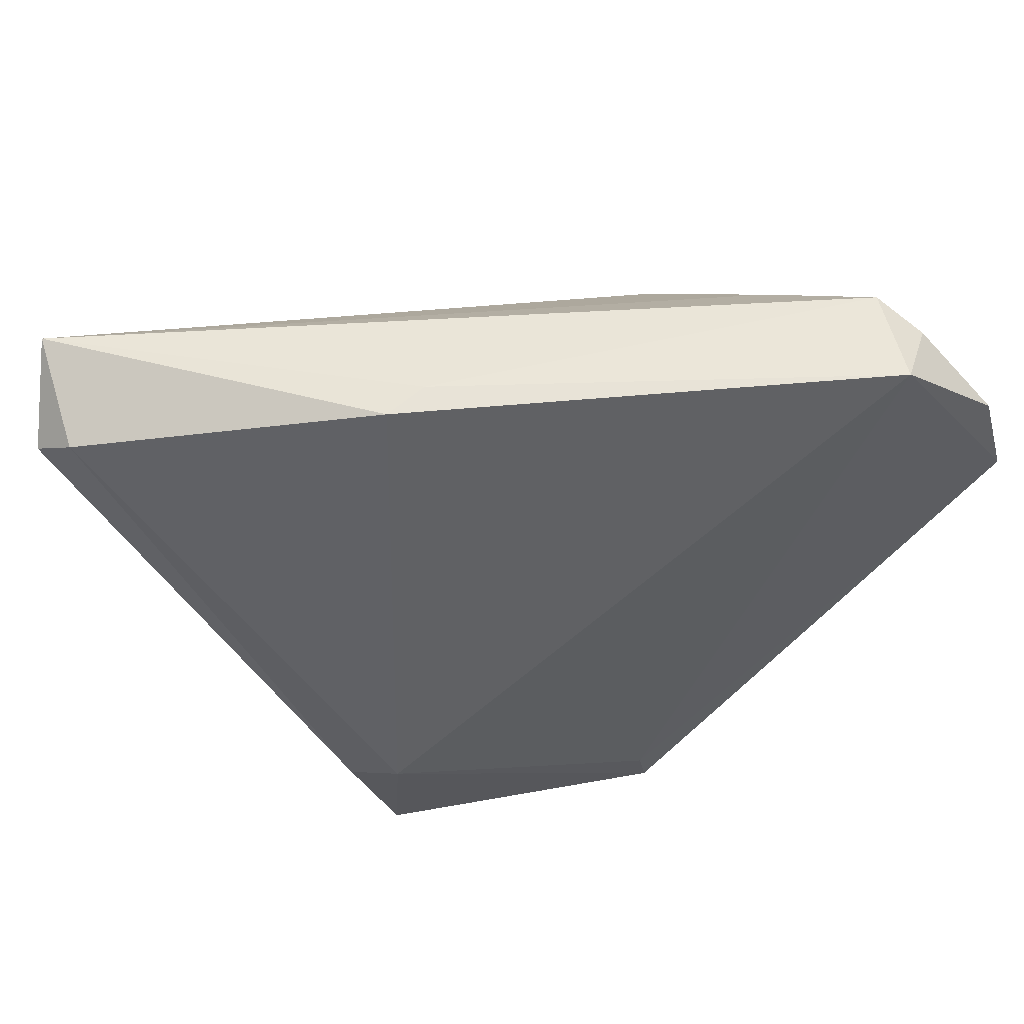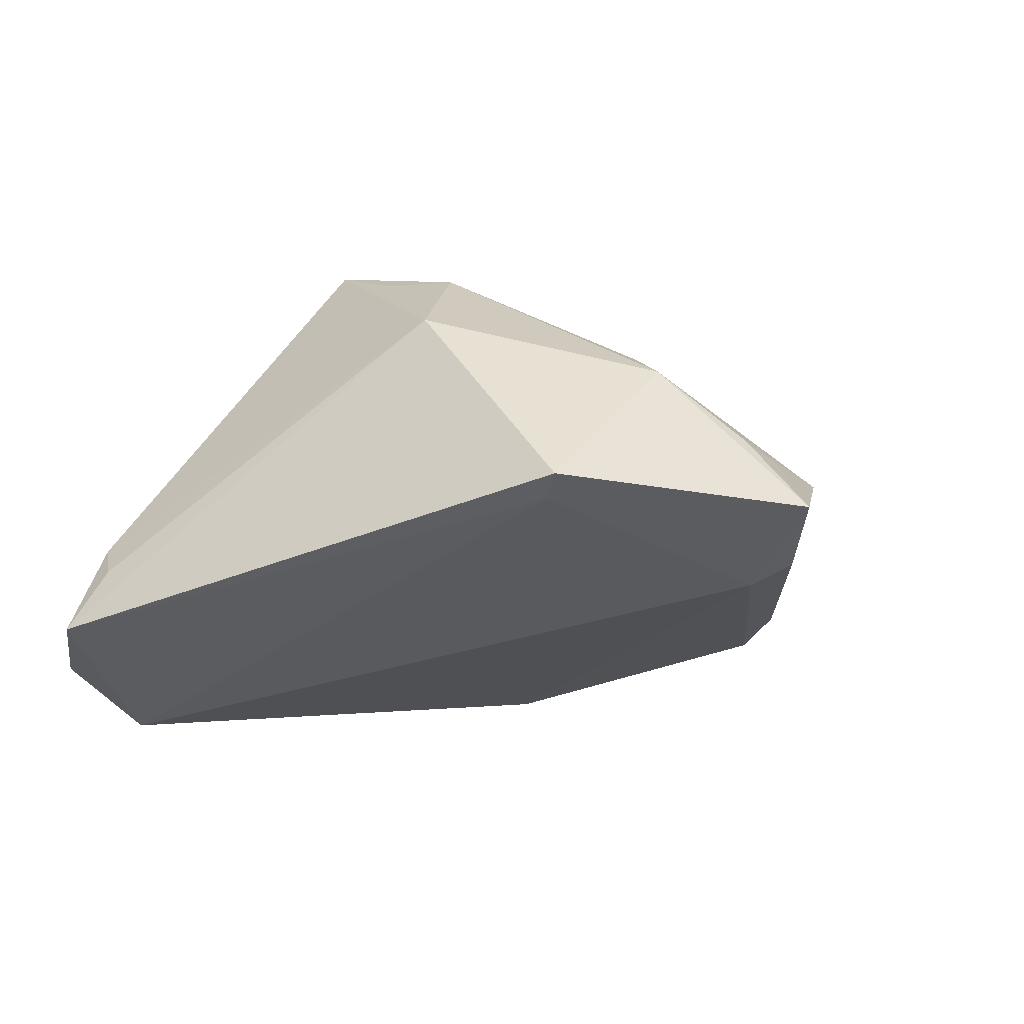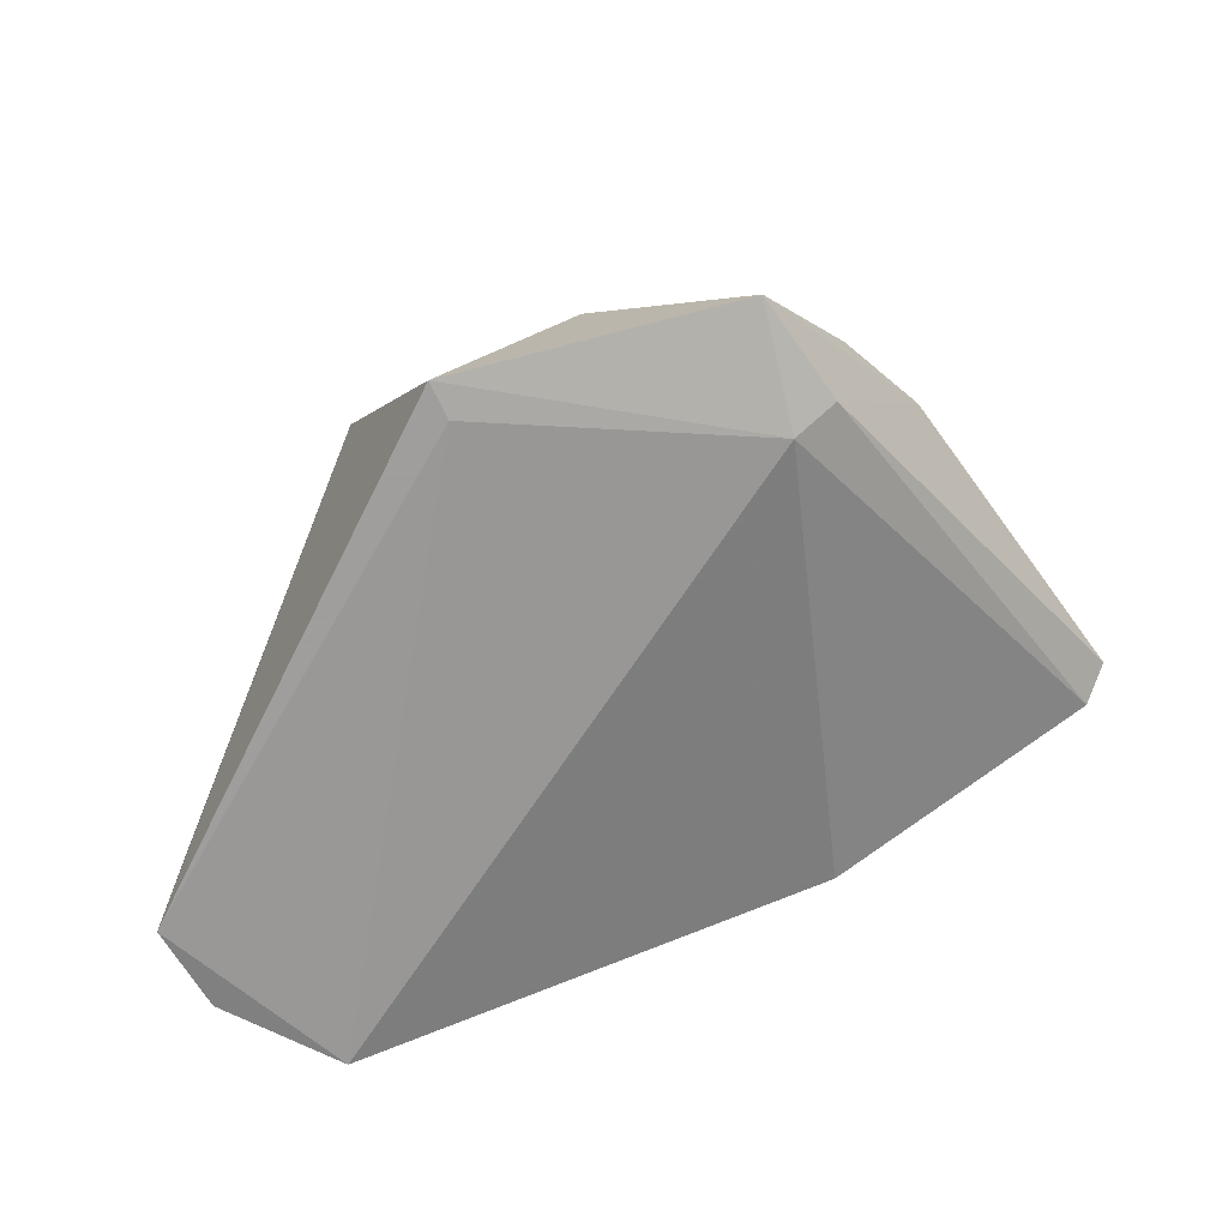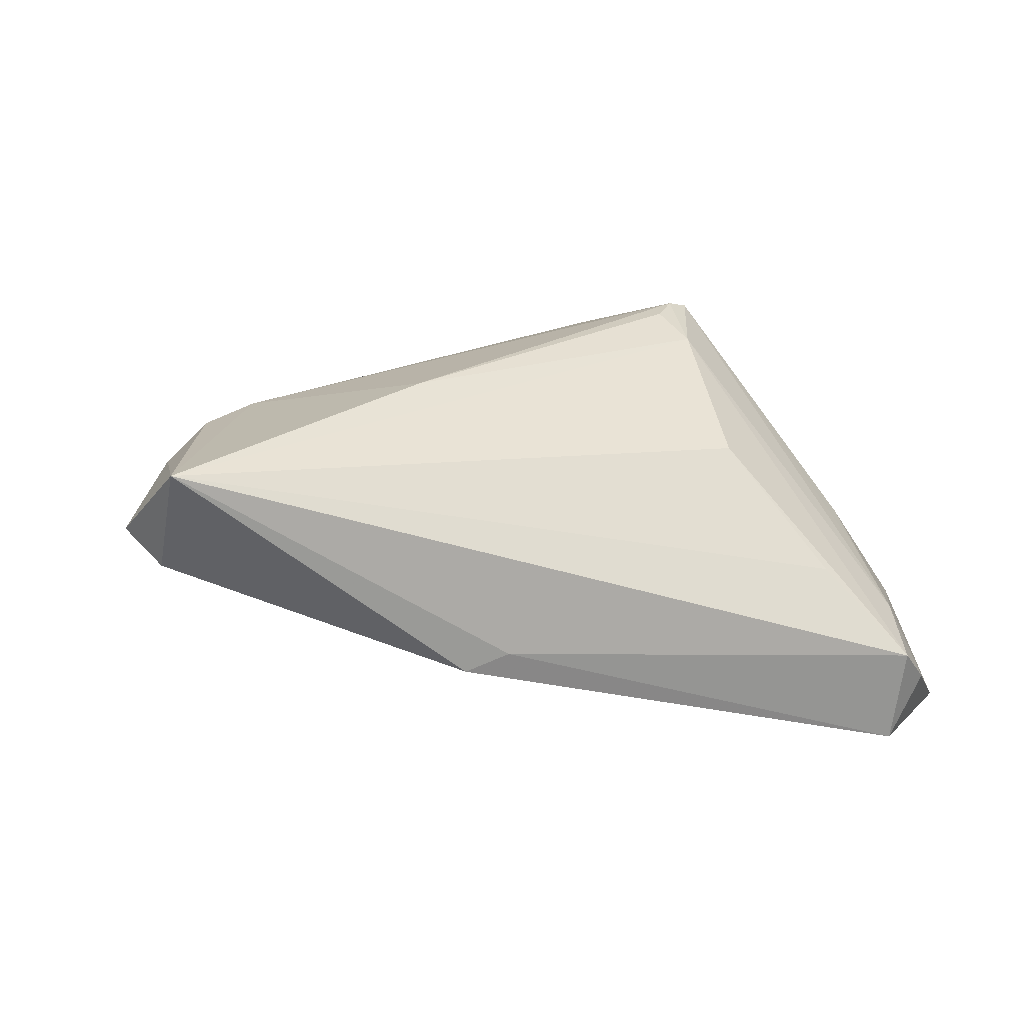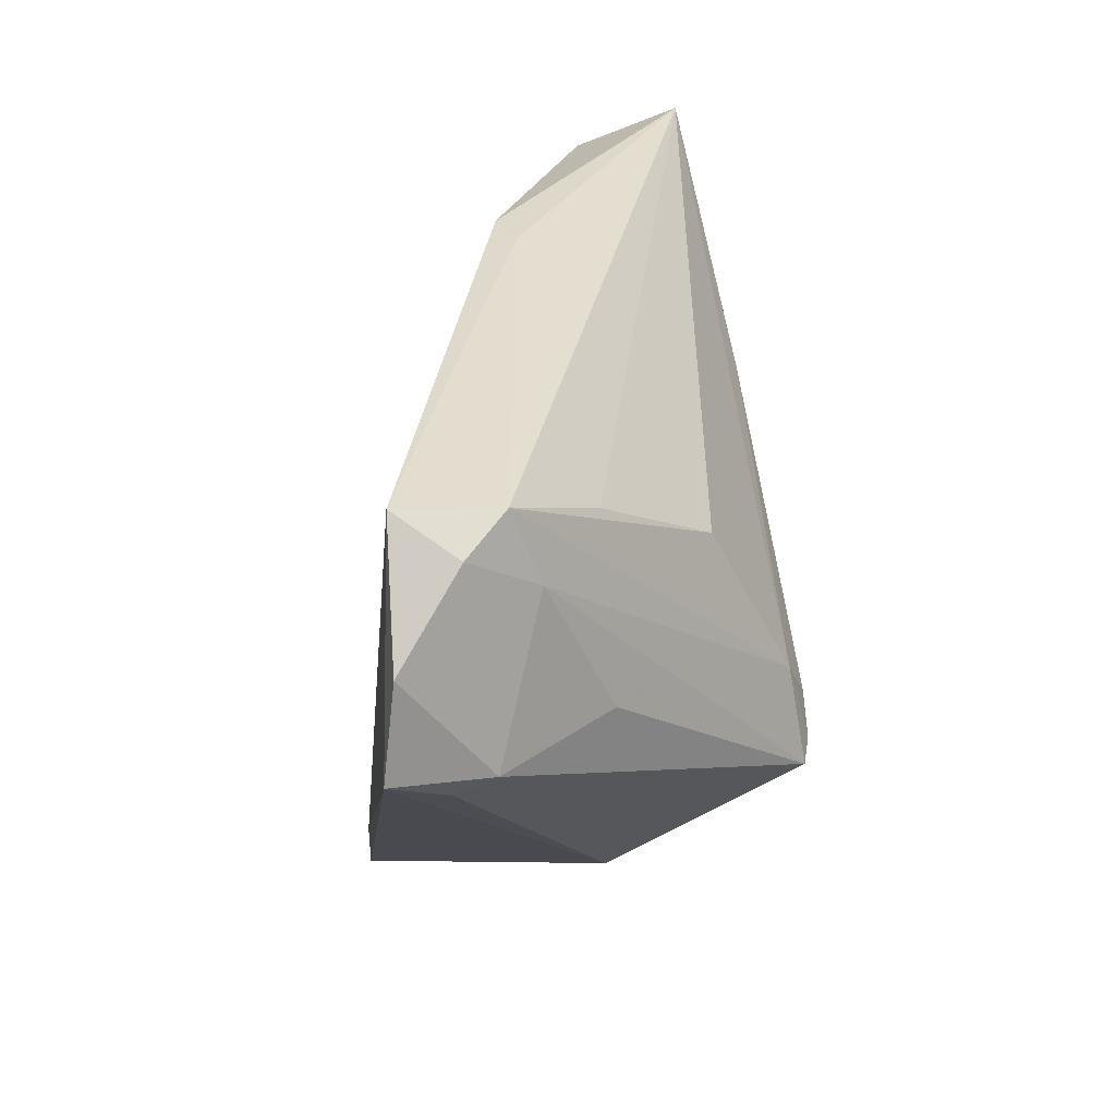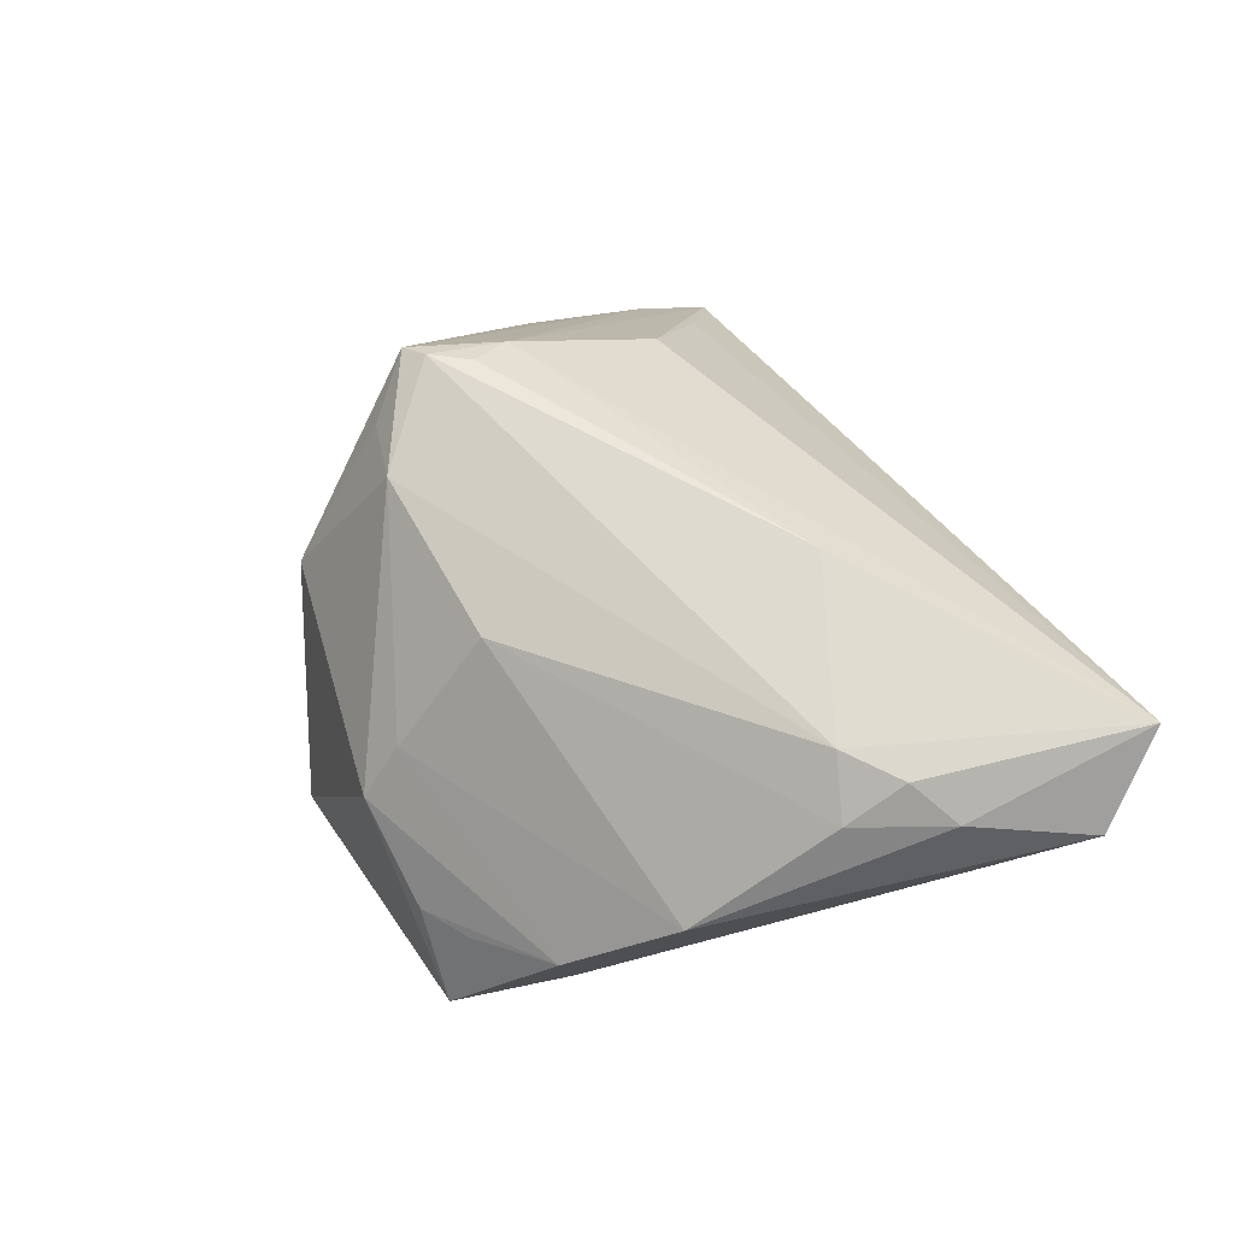
<metadata>
{"format":"obj","ext":"obj","renderer":"f3d","projection":"perspective","resolution":1024,"background":"white","views":[{"elev":56.4,"azim":157.6,"up":"+Y"},{"elev":-39.1,"azim":-22.2,"up":"+Z"},{"elev":-71.1,"azim":14.4,"up":"+Z"},{"elev":21.5,"azim":162.5,"up":"+Z"},{"elev":35.8,"azim":-98.5,"up":"+Y"},{"elev":57.7,"azim":60.3,"up":"+Z"}]}
</metadata>
<code>
v -0.04208 0.03853 -0.0236
v -0.02628 0.0003095 0.02364
v -0.04463 0.01972 -0.002956
v -0.04554 0.0299 -0.00828
v 0.01744 0.0155 0.02588
v 0.01799 -0.0364 -0.009847
v -0.009259 -0.03392 -0.02622
v 0.0446 0.009662 0.02129
v -0.03465 0.03127 -0.0006553
v 0.005139 -0.03166 0.004145
v -0.05759 0.01538 -0.02622
v 0.03388 -0.02685 -0.005459
v -0.02479 0.0197 0.01382
v 0.05759 0.02674 0.01473
v -0.04806 0.03555 -0.01661
v -0.02577 -0.01739 0.01977
v 0.01259 0.03866 -0.003151
v -0.04504 0.01259 -0.0004061
v 0.02565 -0.02146 -0.02086
v -0.01751 -0.01997 0.02134
v 0.02416 -0.03334 -0.009286
v -0.02739 -0.009595 0.02622
v 0.05283 0.03546 0.02408
v 0.004543 -0.01979 0.01757
v 0.02595 -0.03737 -0.01935
v -0.05413 0.01051 -0.01912
v -0.0102 -0.03866 -0.02622
v -0.02404 -0.00511 0.0261
v 0.05026 0.01296 0.01779
v -0.04384 0.03866 -0.01151
v -0.05427 0.01252 -0.01421
v 0.0312 -0.02342 -0.01719
v -0.02443 -0.02982 0.002349
v -0.05479 0.0268 -0.0245
v 0.03768 0.005095 0.0218
v 0.005586 -0.03677 -0.002265
v 0.04111 -0.01502 0.004627
v 0.04389 0.002286 0.01697
v 0.054 0.03024 0.01078
v 0.01814 0.03828 -0.004987
v -0.03044 -0.01122 0.0252
f 33 11 27
f 17 30 23
f 1 30 17
f 17 23 40
f 40 1 17
f 19 1 40
f 14 23 29
f 7 19 27
f 7 1 19
f 27 11 7
f 11 1 7
f 34 1 11
f 11 31 34
f 11 33 26
f 26 31 11
f 33 31 26
f 41 31 33
f 41 18 31
f 19 40 39
f 39 40 23
f 23 14 39
f 15 34 31
f 30 1 15
f 1 34 15
f 31 18 4
f 30 15 4
f 4 15 31
f 10 24 20
f 22 41 20
f 37 14 29
f 37 24 10
f 10 12 37
f 19 39 32
f 32 39 14
f 14 37 32
f 36 12 10
f 36 20 33
f 10 20 36
f 36 33 27
f 9 23 30
f 30 13 9
f 9 13 23
f 2 5 23
f 23 13 2
f 2 41 22
f 2 4 41
f 2 13 30
f 30 4 2
f 18 41 3
f 3 4 18
f 41 4 3
f 16 41 33
f 33 20 16
f 16 20 41
f 35 20 24
f 22 20 35
f 35 5 22
f 23 5 35
f 27 19 25
f 19 32 25
f 25 36 27
f 25 37 12
f 25 32 37
f 22 5 28
f 28 2 22
f 5 2 28
f 24 37 38
f 38 35 24
f 38 37 29
f 12 36 6
f 36 25 6
f 8 38 29
f 35 38 8
f 29 23 8
f 23 35 8
f 21 25 12
f 12 6 21
f 21 6 25

</code>
